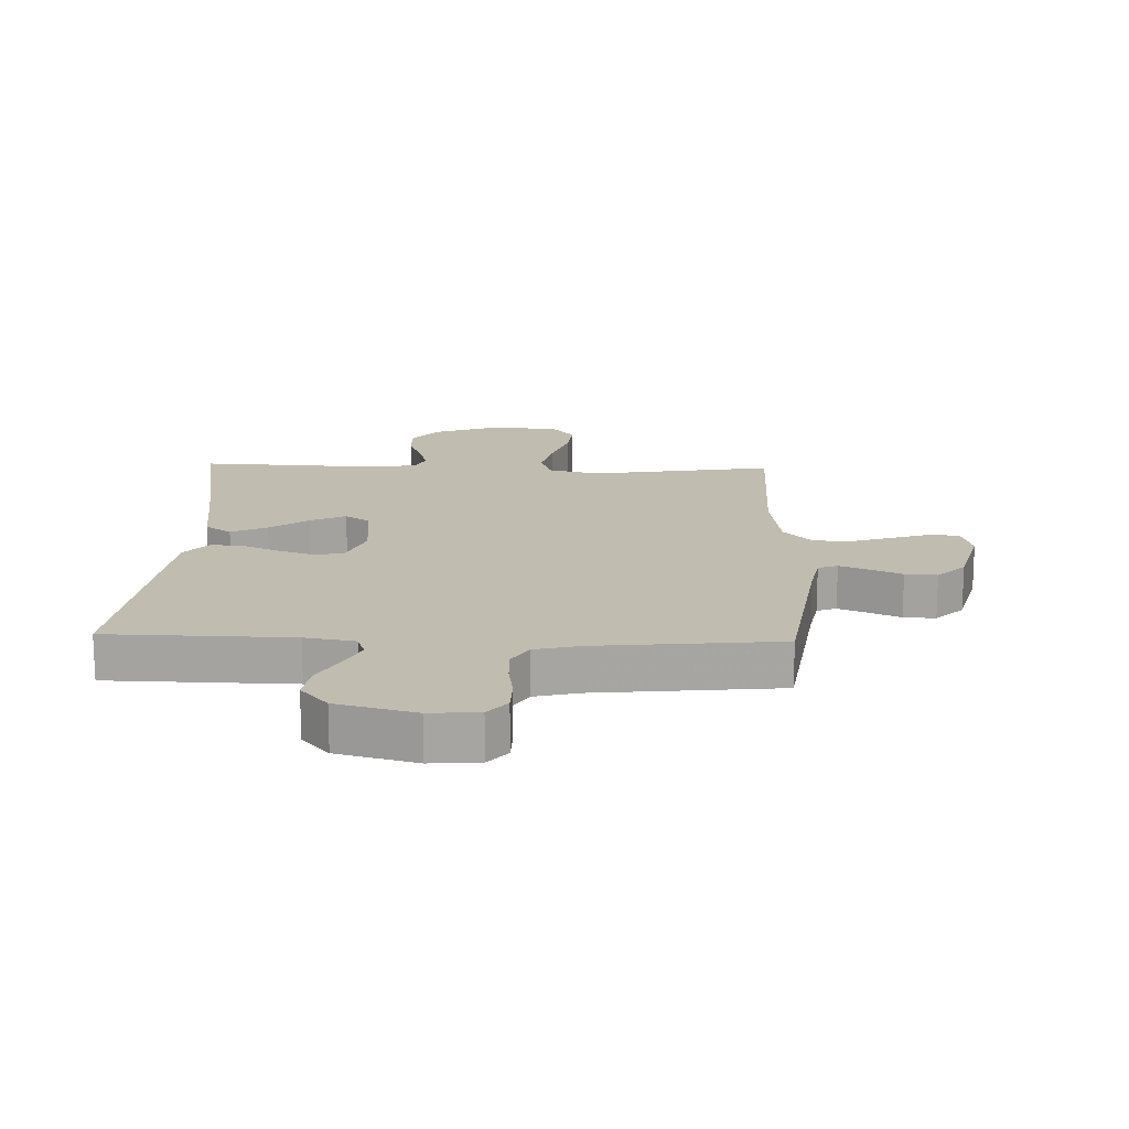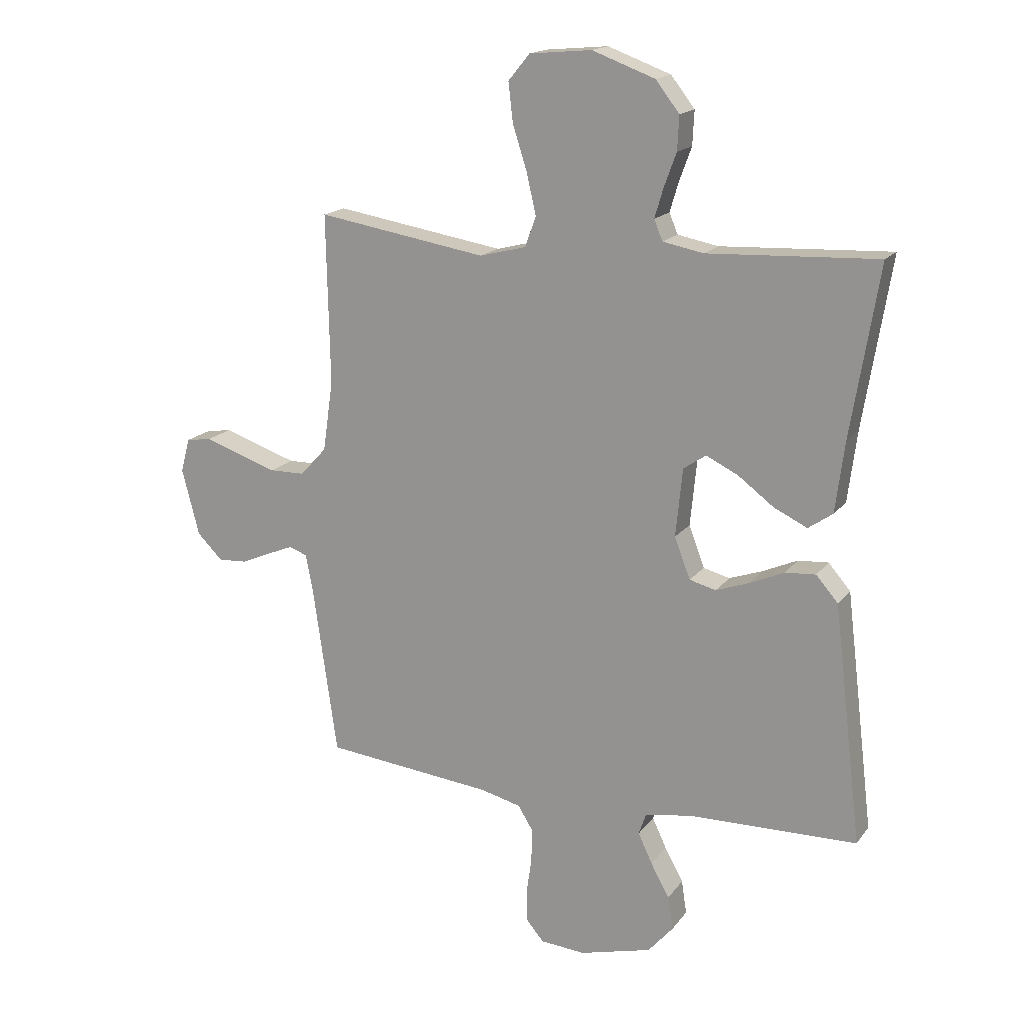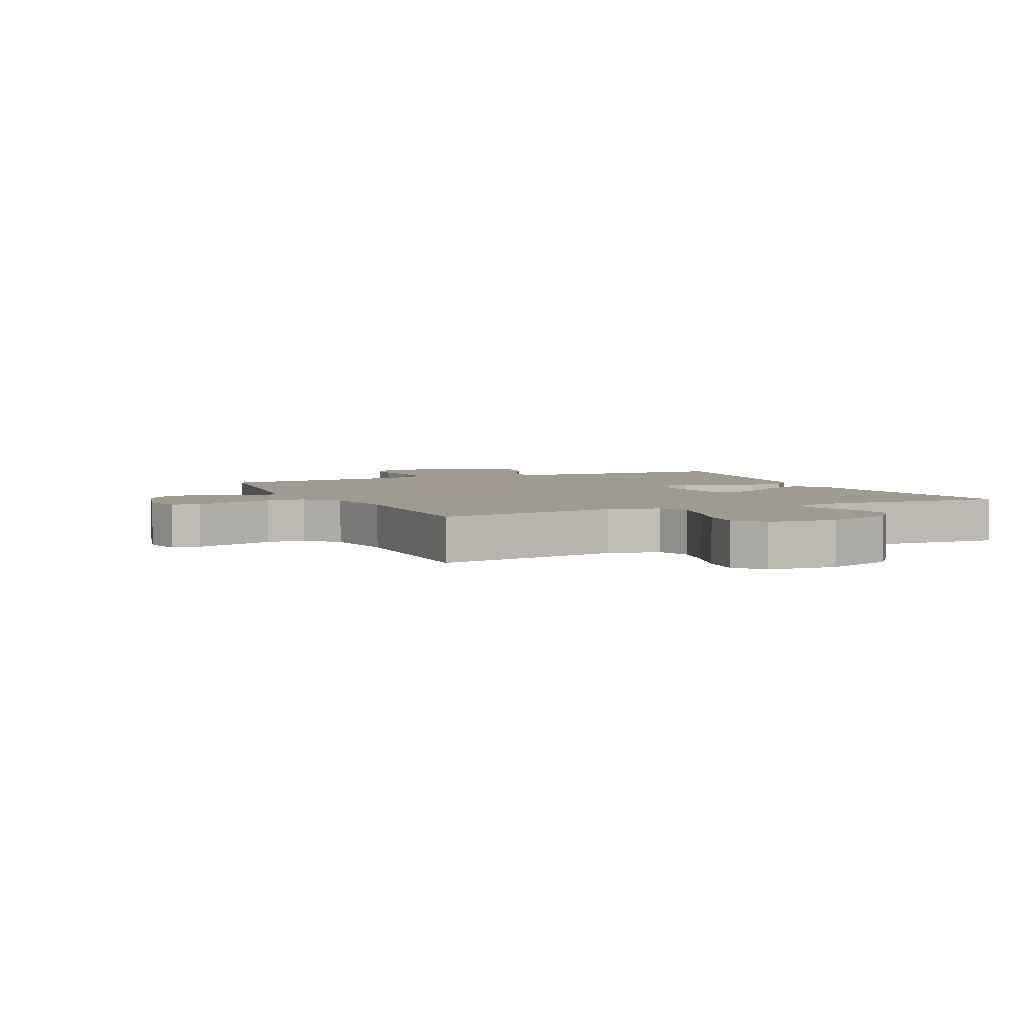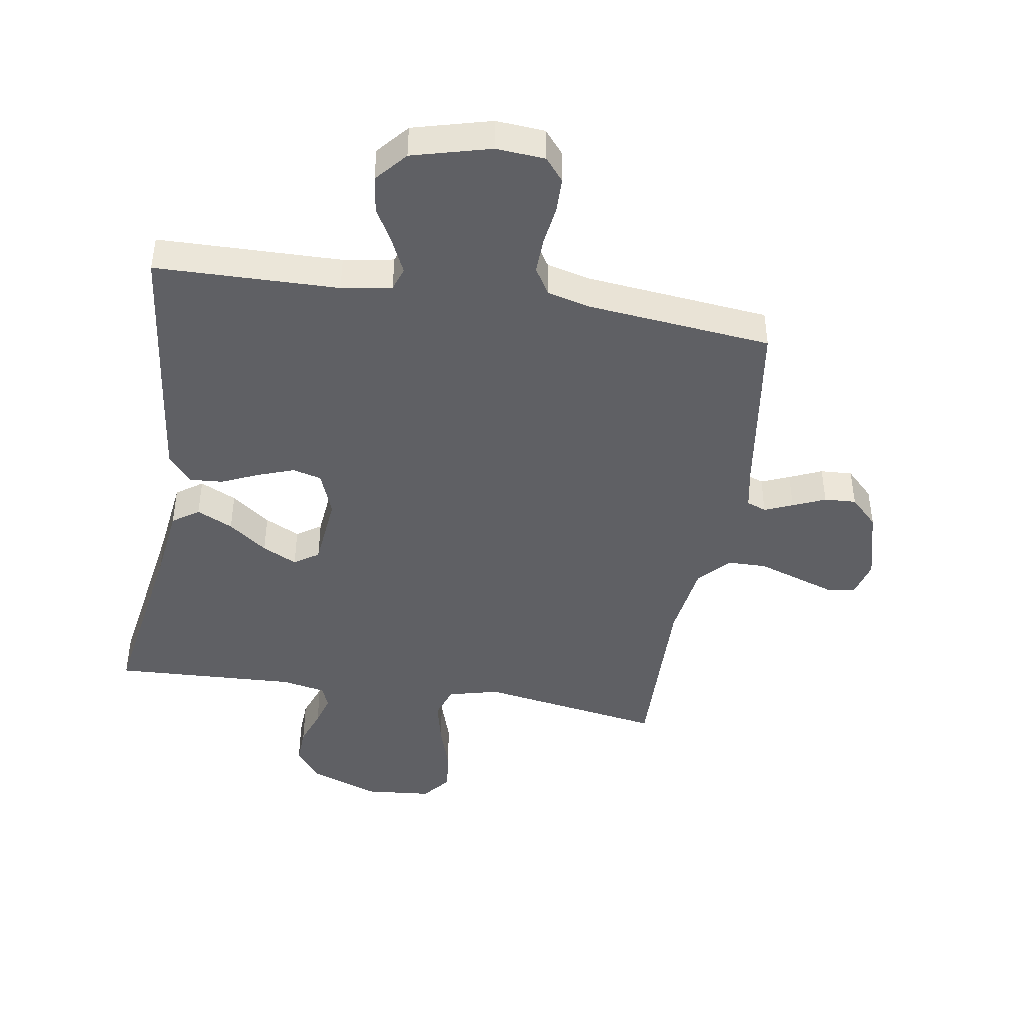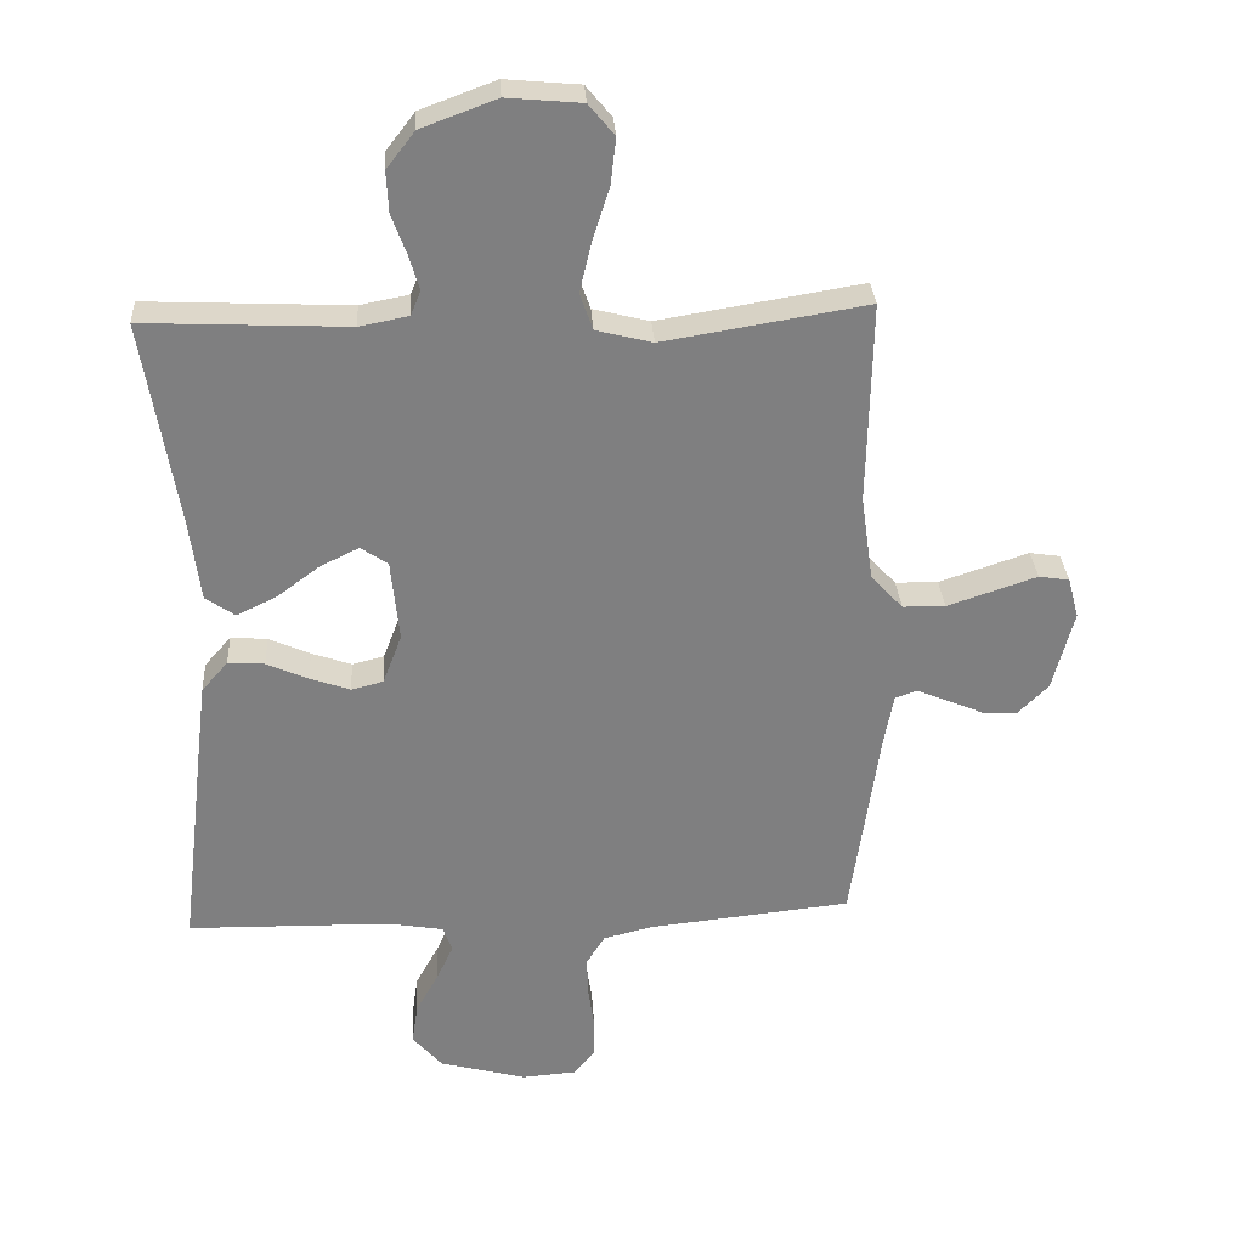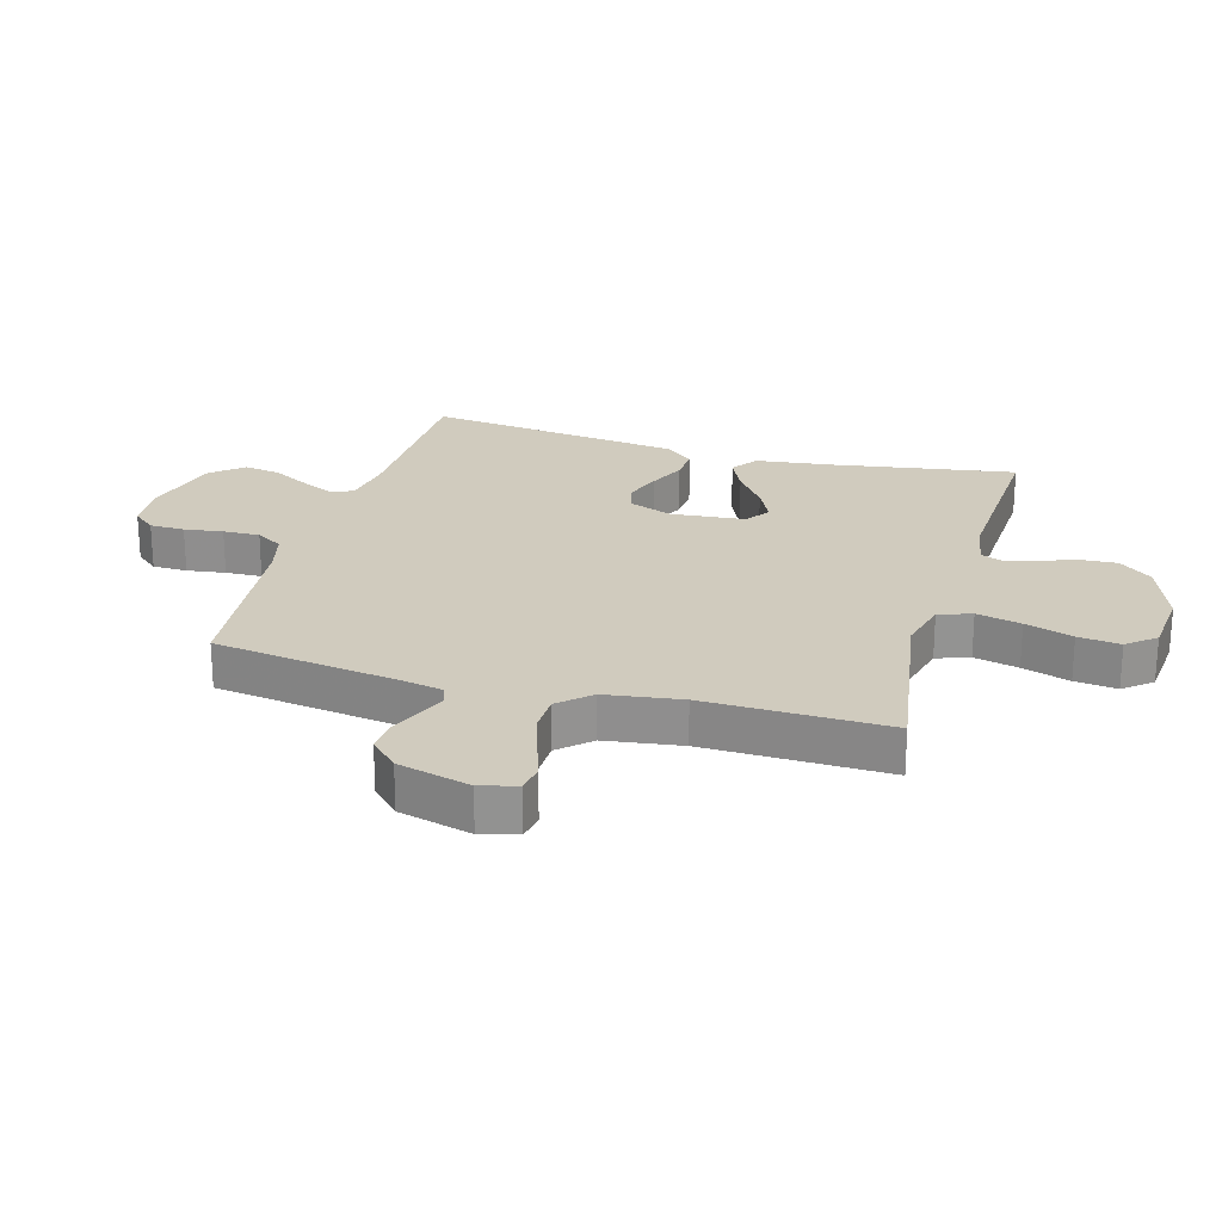
<metadata>
{"format":"obj","ext":"obj","renderer":"f3d","projection":"perspective","resolution":1024,"background":"white","views":[{"elev":16.4,"azim":-178.1,"up":"+Y"},{"elev":17.0,"azim":24.6,"up":"+Z"},{"elev":4.0,"azim":-24.6,"up":"+Y"},{"elev":-44.0,"azim":170.8,"up":"+Y"},{"elev":30.6,"azim":176.4,"up":"+Z"},{"elev":23.6,"azim":-74.0,"up":"+Y"}]}
</metadata>
<code>
v 0.5 0.07 -0.5
v 0.2 0.07 -0.506
v 0.118 0.07 -0.52
v 0.105 0.07 -0.558
v 0.13 0.07 -0.611
v 0.163 0.07 -0.671
v 0.172 0.07 -0.731
v 0.128 0.07 -0.782
v 0 0.07 -0.816
v -0.08 0.07 -0.81
v -0.111 0.07 -0.773
v -0.112 0.07 -0.716
v -0.103 0.07 -0.653
v -0.101 0.07 -0.593
v -0.128 0.07 -0.549
v -0.2 0.07 -0.531
v -0.5 0.07 -0.5
v -0.543 0.07 -0.2
v -0.556 0.07 -0.131
v -0.588 0.07 -0.119
v -0.634 0.07 -0.138
v -0.687 0.07 -0.161
v -0.739 0.07 -0.164
v -0.784 0.07 -0.119
v -0.815 0.07 0
v -0.799 0.07 0.06
v -0.754 0.07 0.067
v -0.691 0.07 0.046
v -0.622 0.07 0.023
v -0.559 0.07 0.024
v -0.512 0.07 0.075
v -0.494 0.07 0.2
v -0.5 0.07 0.5
v -0.2 0.07 0.451
v -0.117 0.07 0.472
v -0.098 0.07 0.526
v -0.115 0.07 0.599
v -0.14 0.07 0.677
v -0.148 0.07 0.746
v -0.11 0.07 0.792
v 0 0.07 0.802
v 0.111 0.07 0.761
v 0.153 0.07 0.707
v 0.15 0.07 0.647
v 0.128 0.07 0.587
v 0.113 0.07 0.536
v 0.128 0.07 0.5
v 0.2 0.07 0.486
v 0.5 0.07 0.5
v 0.451 0.07 0.2
v 0.435 0.07 0.075
v 0.392 0.07 0.045
v 0.333 0.07 0.073
v 0.27 0.07 0.12
v 0.213 0.07 0.148
v 0.173 0.07 0.121
v 0.161 0.07 0
v 0.189 0.07 -0.073
v 0.236 0.07 -0.085
v 0.295 0.07 -0.064
v 0.356 0.07 -0.037
v 0.41 0.07 -0.033
v 0.449 0.07 -0.078
v 0.464 0.07 -0.2
v 0.5 0 -0.5
v 0.2 0 -0.506
v 0.118 0 -0.52
v 0.105 0 -0.558
v 0.13 0 -0.611
v 0.163 0 -0.671
v 0.172 0 -0.731
v 0.128 0 -0.782
v 0 0 -0.816
v -0.08 0 -0.81
v -0.111 0 -0.773
v -0.112 0 -0.716
v -0.103 0 -0.653
v -0.101 0 -0.593
v -0.128 0 -0.549
v -0.2 0 -0.531
v -0.5 0 -0.5
v -0.543 0 -0.2
v -0.556 0 -0.131
v -0.588 0 -0.119
v -0.634 0 -0.138
v -0.687 0 -0.161
v -0.739 0 -0.164
v -0.784 0 -0.119
v -0.815 0 0
v -0.799 0 0.06
v -0.754 0 0.067
v -0.691 0 0.046
v -0.622 0 0.023
v -0.559 0 0.024
v -0.512 0 0.075
v -0.494 0 0.2
v -0.5 0 0.5
v -0.2 0 0.451
v -0.117 0 0.472
v -0.098 0 0.526
v -0.115 0 0.599
v -0.14 0 0.677
v -0.148 0 0.746
v -0.11 0 0.792
v 0 0 0.802
v 0.111 0 0.761
v 0.153 0 0.707
v 0.15 0 0.647
v 0.128 0 0.587
v 0.113 0 0.536
v 0.128 0 0.5
v 0.2 0 0.486
v 0.5 0 0.5
v 0.451 0 0.2
v 0.435 0 0.075
v 0.392 0 0.045
v 0.333 0 0.073
v 0.27 0 0.12
v 0.213 0 0.148
v 0.173 0 0.121
v 0.161 0 0
v 0.189 0 -0.073
v 0.236 0 -0.085
v 0.295 0 -0.064
v 0.356 0 -0.037
v 0.41 0 -0.033
v 0.449 0 -0.078
v 0.464 0 -0.2
f 64 1 2
f 63 64 2
f 62 63 2
f 61 62 2
f 60 61 2
f 59 60 2 3
f 58 59 3 4
f 57 58 4
f 56 57 4
f 52 53 54
f 51 52 54
f 50 51 54
f 50 54 55
f 49 50 55
f 48 49 55
f 47 48 55 56
f 43 44 45
f 42 43 45
f 41 42 45
f 40 41 45
f 39 40 45
f 38 39 45
f 37 38 45
f 36 37 45 46
f 47 56 4
f 46 47 4
f 36 46 4
f 35 36 4
f 26 27 28
f 25 26 28
f 24 25 28
f 23 24 28
f 22 23 28
f 21 22 28
f 20 21 28 29
f 19 20 29 30
f 16 17 18
f 19 30 31
f 18 19 31
f 16 18 31
f 15 16 31
f 11 12 13
f 10 11 13
f 9 10 13
f 8 9 13
f 7 8 13
f 6 7 13
f 5 6 13
f 4 5 13 14
f 4 14 15
f 35 4 15
f 34 35 15
f 34 15 31 32
f 32 33 34
f 66 65 128
f 66 128 127
f 66 127 126
f 66 126 125
f 66 125 124
f 67 66 124 123
f 68 67 123 122
f 68 122 121
f 68 121 120
f 118 117 116
f 118 116 115
f 118 115 114
f 119 118 114
f 119 114 113
f 119 113 112
f 120 119 112 111
f 109 108 107
f 109 107 106
f 109 106 105
f 109 105 104
f 109 104 103
f 109 103 102
f 109 102 101
f 110 109 101 100
f 68 120 111
f 68 111 110
f 68 110 100
f 68 100 99
f 92 91 90
f 92 90 89
f 92 89 88
f 92 88 87
f 92 87 86
f 92 86 85
f 93 92 85 84
f 94 93 84 83
f 82 81 80
f 95 94 83
f 95 83 82
f 95 82 80
f 95 80 79
f 77 76 75
f 77 75 74
f 77 74 73
f 77 73 72
f 77 72 71
f 77 71 70
f 77 70 69
f 78 77 69 68
f 79 78 68
f 79 68 99
f 79 99 98
f 96 95 79 98
f 98 97 96
f 1 65 66 2
f 2 66 67 3
f 3 67 68 4
f 4 68 69 5
f 5 69 70 6
f 6 70 71 7
f 7 71 72 8
f 8 72 73 9
f 9 73 74 10
f 10 74 75 11
f 11 75 76 12
f 12 76 77 13
f 13 77 78 14
f 14 78 79 15
f 15 79 80 16
f 16 80 81 17
f 17 81 82 18
f 18 82 83 19
f 19 83 84 20
f 20 84 85 21
f 21 85 86 22
f 22 86 87 23
f 23 87 88 24
f 24 88 89 25
f 25 89 90 26
f 26 90 91 27
f 27 91 92 28
f 28 92 93 29
f 29 93 94 30
f 30 94 95 31
f 31 95 96 32
f 32 96 97 33
f 33 97 98 34
f 34 98 99 35
f 35 99 100 36
f 36 100 101 37
f 37 101 102 38
f 38 102 103 39
f 39 103 104 40
f 40 104 105 41
f 41 105 106 42
f 42 106 107 43
f 43 107 108 44
f 44 108 109 45
f 45 109 110 46
f 46 110 111 47
f 47 111 112 48
f 48 112 113 49
f 49 113 114 50
f 50 114 115 51
f 51 115 116 52
f 52 116 117 53
f 53 117 118 54
f 54 118 119 55
f 55 119 120 56
f 56 120 121 57
f 57 121 122 58
f 58 122 123 59
f 59 123 124 60
f 60 124 125 61
f 61 125 126 62
f 62 126 127 63
f 63 127 128 64
f 64 128 65 1

</code>
